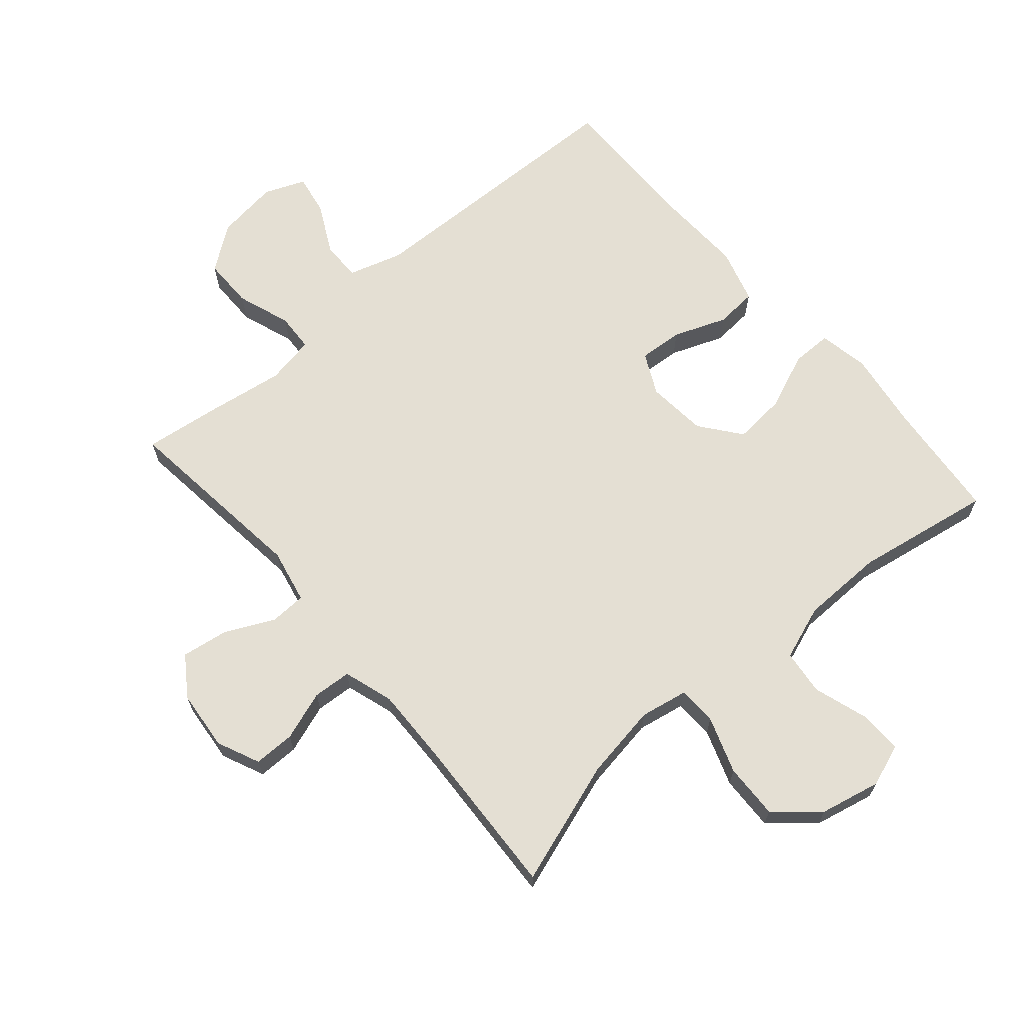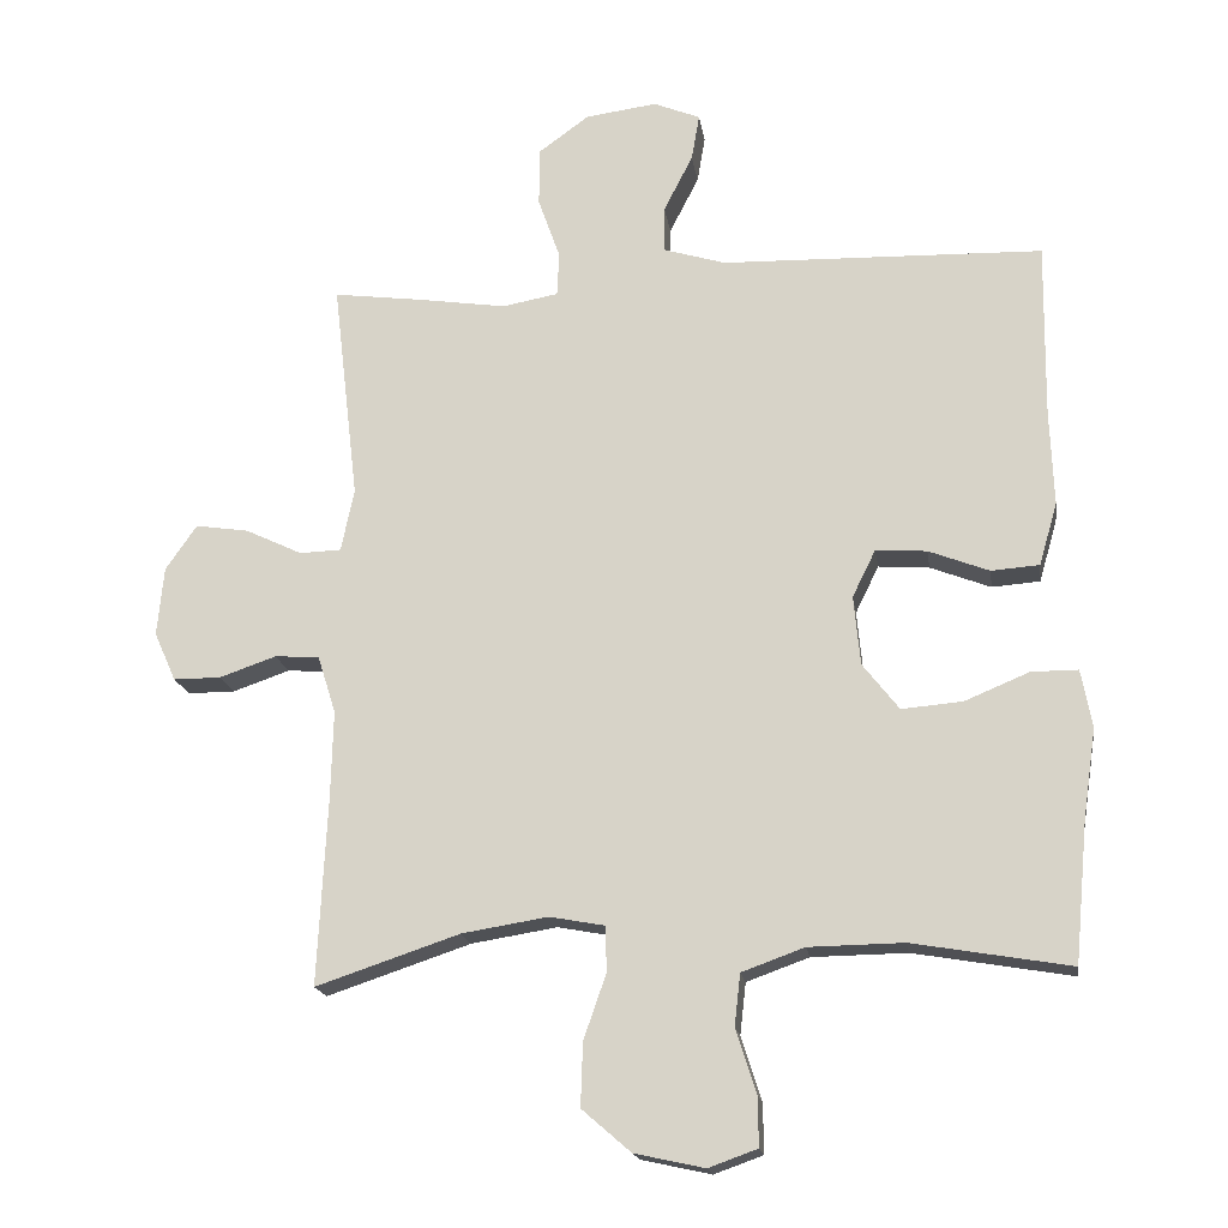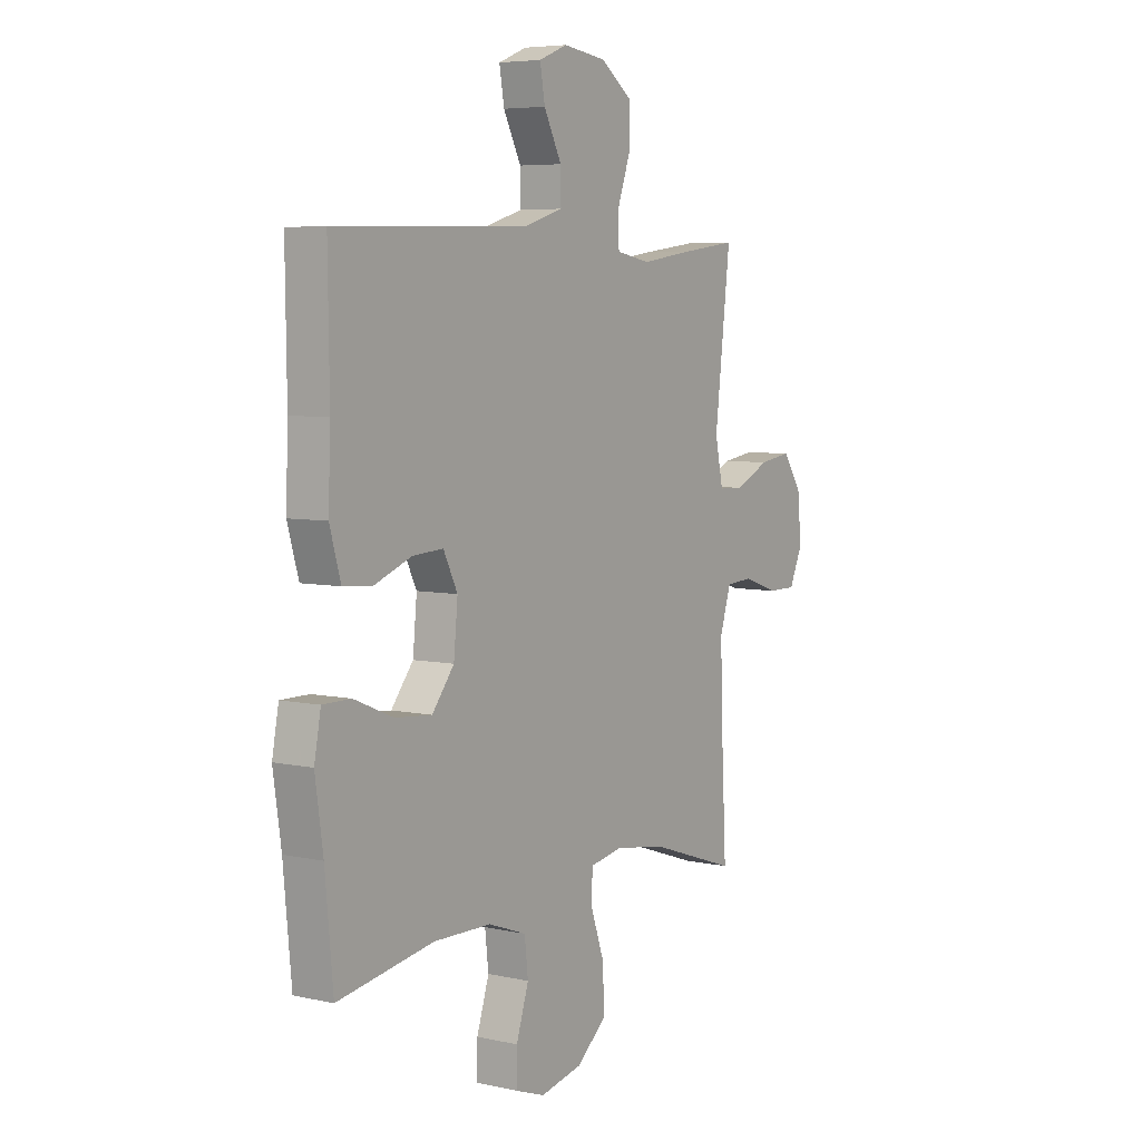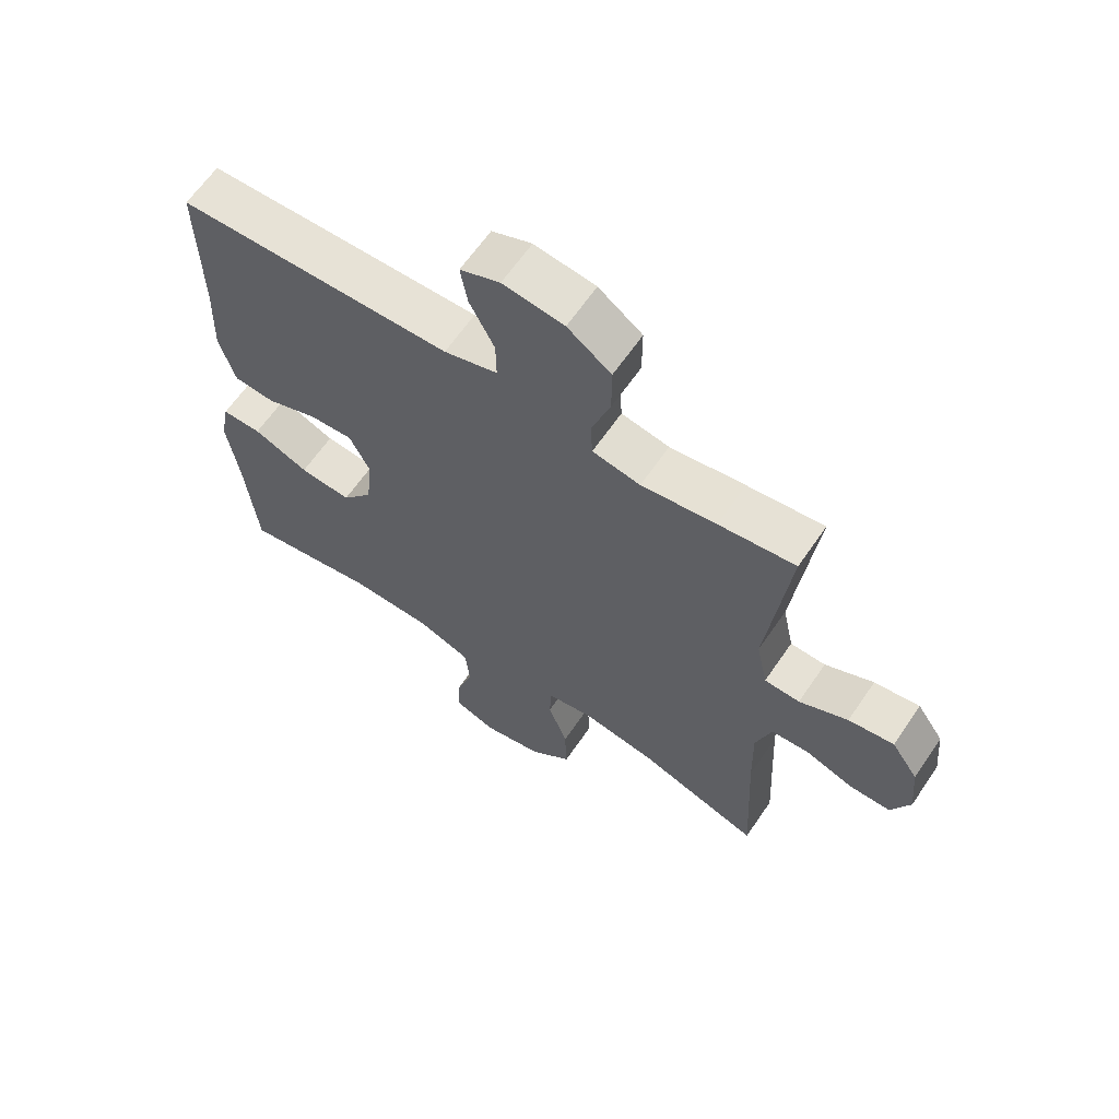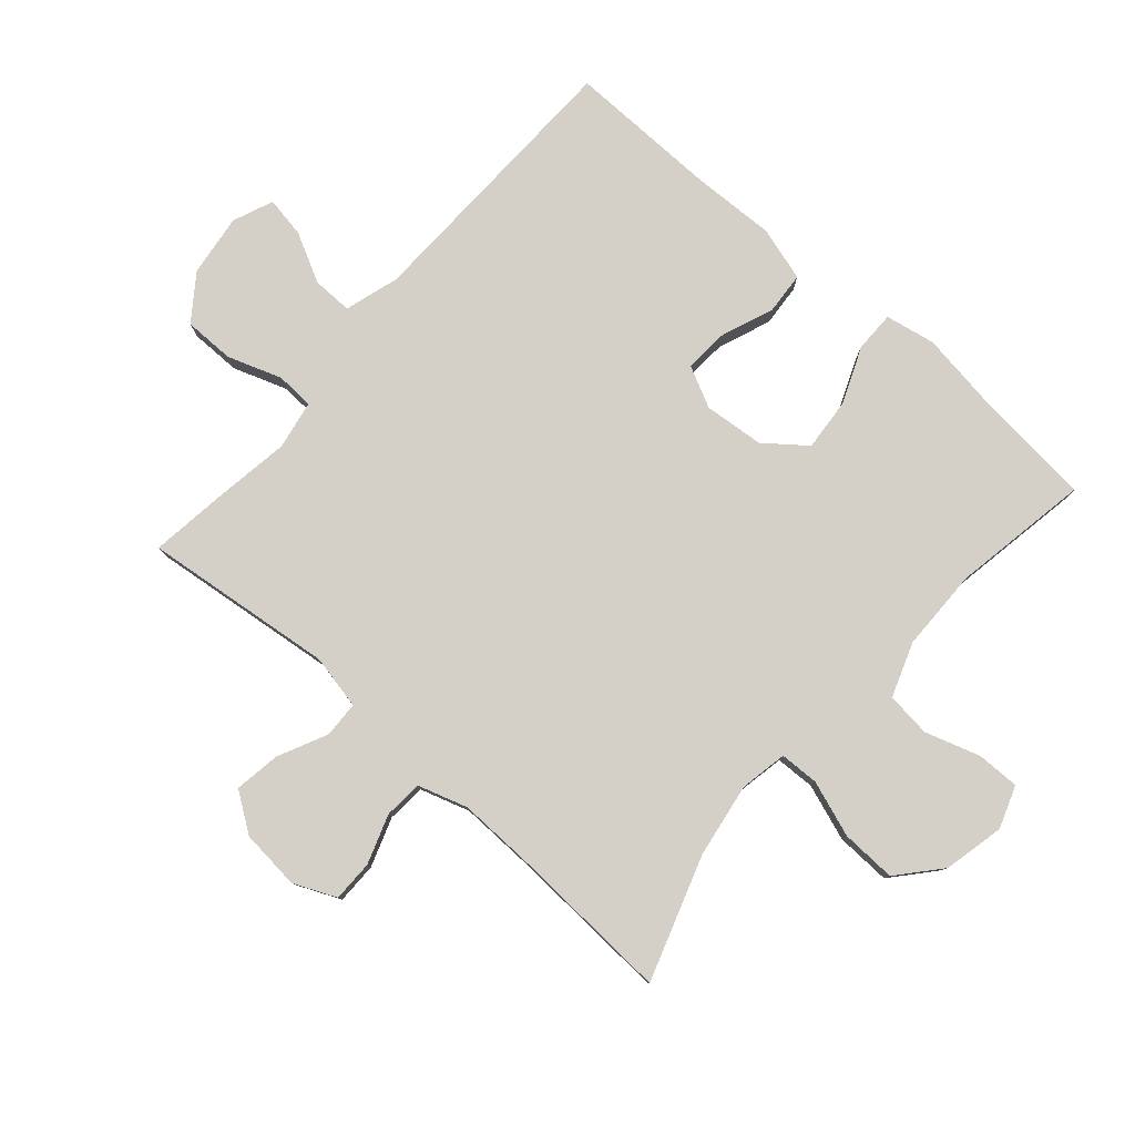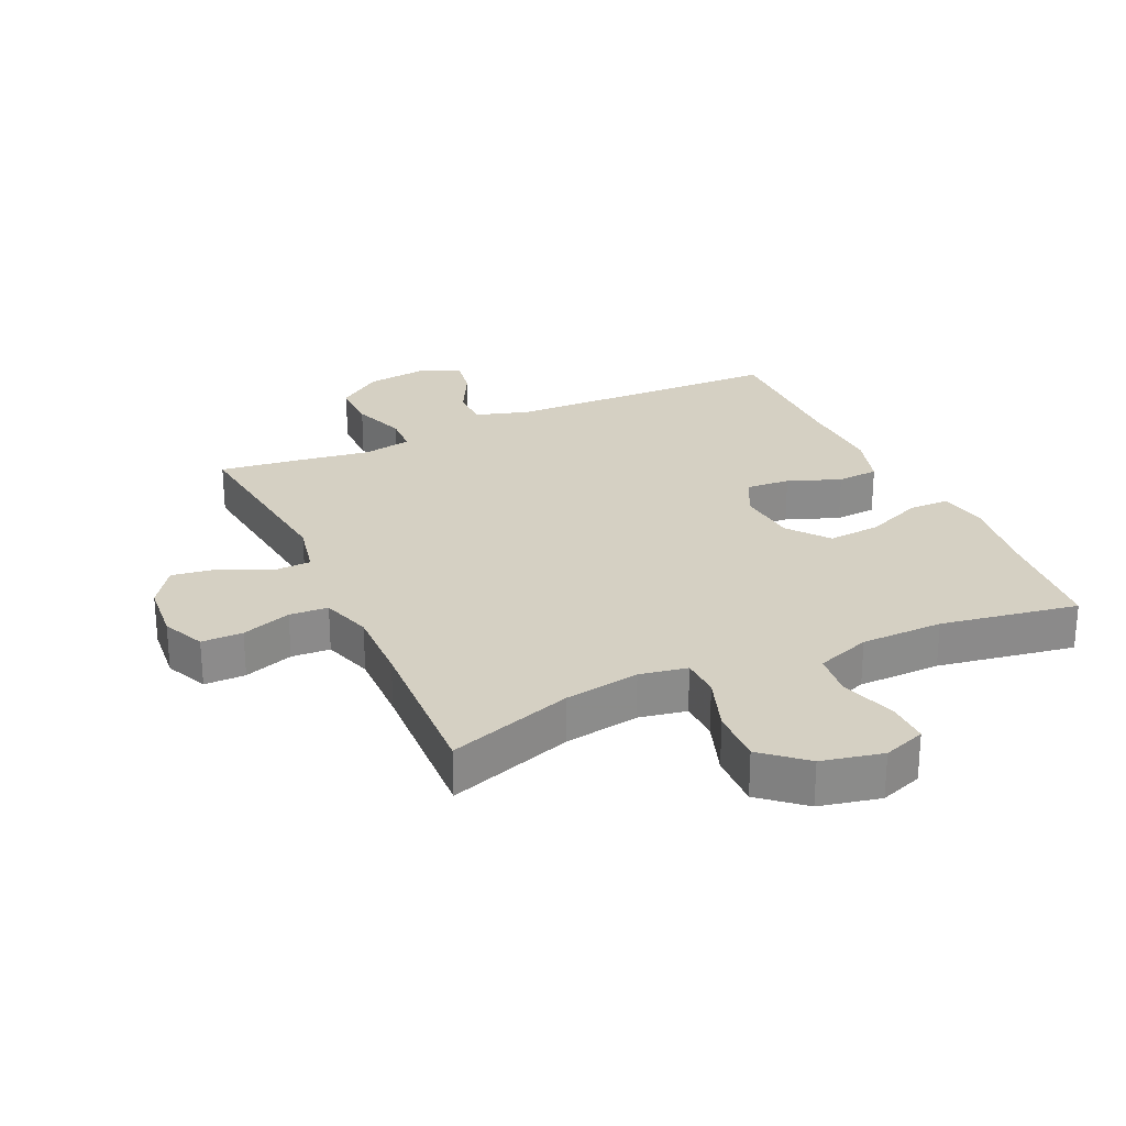
<metadata>
{"format":"obj","ext":"obj","renderer":"f3d","projection":"perspective","resolution":1024,"background":"white","views":[{"elev":66.7,"azim":139.3,"up":"+Y"},{"elev":-17.8,"azim":-171.6,"up":"+Z"},{"elev":5.8,"azim":-56.2,"up":"+Z"},{"elev":63.6,"azim":34.3,"up":"+Z"},{"elev":80.0,"azim":131.3,"up":"+Y"},{"elev":26.4,"azim":155.3,"up":"+Y"}]}
</metadata>
<code>
v 0.5 0.07 -0.5
v 0.303 0.07 -0.434
v 0.185 0.07 -0.415
v 0.11 0.07 -0.429
v 0.108 0.07 -0.491
v 0.139 0.07 -0.58
v 0.142 0.07 -0.667
v 0.075 0.07 -0.725
v -0.021 0.07 -0.746
v -0.088 0.07 -0.722
v -0.087 0.07 -0.654
v -0.059 0.07 -0.567
v -0.067 0.07 -0.496
v -0.153 0.07 -0.465
v -0.283 0.07 -0.463
v -0.5 0.07 -0.5
v -0.518 0.07 -0.309
v -0.536 0.07 -0.185
v -0.521 0.07 -0.106
v -0.457 0.07 -0.106
v -0.368 0.07 -0.143
v -0.285 0.07 -0.15
v -0.235 0.07 -0.086
v -0.226 0.07 0.009
v -0.258 0.07 0.074
v -0.328 0.07 0.069
v -0.411 0.07 0.037
v -0.477 0.07 0.042
v -0.502 0.07 0.128
v -0.497 0.07 0.26
v -0.5 0.07 0.5
v -0.059 0.07 0.512
v 0.027 0.07 0.538
v 0.026 0.07 0.601
v -0.014 0.07 0.679
v -0.025 0.07 0.743
v 0.039 0.07 0.769
v 0.137 0.07 0.756
v 0.207 0.07 0.705
v 0.207 0.07 0.625
v 0.177 0.07 0.54
v 0.18 0.07 0.48
v 0.257 0.07 0.466
v 0.377 0.07 0.484
v 0.5 0.07 0.5
v 0.465 0.07 0.198
v 0.483 0.07 0.112
v 0.54 0.07 0.11
v 0.618 0.07 0.147
v 0.691 0.07 0.158
v 0.734 0.07 0.096
v 0.743 0.07 0.001
v 0.713 0.07 -0.066
v 0.648 0.07 -0.066
v 0.57 0.07 -0.039
v 0.509 0.07 -0.043
v 0.484 0.07 -0.122
v 0.487 0.07 -0.242
v 0.5 0 -0.5
v 0.303 0 -0.434
v 0.185 0 -0.415
v 0.11 0 -0.429
v 0.108 0 -0.491
v 0.139 0 -0.58
v 0.142 0 -0.667
v 0.075 0 -0.725
v -0.021 0 -0.746
v -0.088 0 -0.722
v -0.087 0 -0.654
v -0.059 0 -0.567
v -0.067 0 -0.496
v -0.153 0 -0.465
v -0.283 0 -0.463
v -0.5 0 -0.5
v -0.518 0 -0.309
v -0.536 0 -0.185
v -0.521 0 -0.106
v -0.457 0 -0.106
v -0.368 0 -0.143
v -0.285 0 -0.15
v -0.235 0 -0.086
v -0.226 0 0.009
v -0.258 0 0.074
v -0.328 0 0.069
v -0.411 0 0.037
v -0.477 0 0.042
v -0.502 0 0.128
v -0.497 0 0.26
v -0.5 0 0.5
v -0.059 0 0.512
v 0.027 0 0.538
v 0.026 0 0.601
v -0.014 0 0.679
v -0.025 0 0.743
v 0.039 0 0.769
v 0.137 0 0.756
v 0.207 0 0.705
v 0.207 0 0.625
v 0.177 0 0.54
v 0.18 0 0.48
v 0.257 0 0.466
v 0.377 0 0.484
v 0.5 0 0.5
v 0.465 0 0.198
v 0.483 0 0.112
v 0.54 0 0.11
v 0.618 0 0.147
v 0.691 0 0.158
v 0.734 0 0.096
v 0.743 0 0.001
v 0.713 0 -0.066
v 0.648 0 -0.066
v 0.57 0 -0.039
v 0.509 0 -0.043
v 0.484 0 -0.122
v 0.487 0 -0.242
f 52 53 54 55
f 52 55 56
f 51 52 56
f 48 49 50 51
f 47 48 51 56
f 46 47 56 57
f 43 44 45 46
f 42 43 46 57
f 38 39 40 41
f 38 41 42
f 37 38 42
f 34 35 36 37
f 33 34 37 42
f 32 33 42 57
f 30 31 32 57
f 26 27 28 29
f 25 26 29 30
f 18 19 20 21
f 17 18 21 22
f 15 16 17 22
f 14 15 22 23
f 9 10 11 12
f 9 12 13
f 8 9 13
f 5 6 7 8
f 4 5 8 13
f 58 1 2
f 58 2 3
f 25 30 57 58
f 24 25 58 3
f 23 24 3 4
f 4 13 14 23
f 113 112 111 110
f 114 113 110
f 114 110 109
f 109 108 107 106
f 114 109 106 105
f 115 114 105 104
f 104 103 102 101
f 115 104 101 100
f 99 98 97 96
f 100 99 96
f 100 96 95
f 95 94 93 92
f 100 95 92 91
f 115 100 91 90
f 115 90 89 88
f 87 86 85 84
f 88 87 84 83
f 79 78 77 76
f 80 79 76 75
f 80 75 74 73
f 81 80 73 72
f 70 69 68 67
f 71 70 67
f 71 67 66
f 66 65 64 63
f 71 66 63 62
f 60 59 116
f 61 60 116
f 116 115 88 83
f 61 116 83 82
f 62 61 82 81
f 81 72 71 62
f 1 59 60 2
f 2 60 61 3
f 3 61 62 4
f 4 62 63 5
f 5 63 64 6
f 6 64 65 7
f 7 65 66 8
f 8 66 67 9
f 9 67 68 10
f 10 68 69 11
f 11 69 70 12
f 12 70 71 13
f 13 71 72 14
f 14 72 73 15
f 15 73 74 16
f 16 74 75 17
f 17 75 76 18
f 18 76 77 19
f 19 77 78 20
f 20 78 79 21
f 21 79 80 22
f 22 80 81 23
f 23 81 82 24
f 24 82 83 25
f 25 83 84 26
f 26 84 85 27
f 27 85 86 28
f 28 86 87 29
f 29 87 88 30
f 30 88 89 31
f 31 89 90 32
f 32 90 91 33
f 33 91 92 34
f 34 92 93 35
f 35 93 94 36
f 36 94 95 37
f 37 95 96 38
f 38 96 97 39
f 39 97 98 40
f 40 98 99 41
f 41 99 100 42
f 42 100 101 43
f 43 101 102 44
f 44 102 103 45
f 45 103 104 46
f 46 104 105 47
f 47 105 106 48
f 48 106 107 49
f 49 107 108 50
f 50 108 109 51
f 51 109 110 52
f 52 110 111 53
f 53 111 112 54
f 54 112 113 55
f 55 113 114 56
f 56 114 115 57
f 57 115 116 58
f 58 116 59 1

</code>
